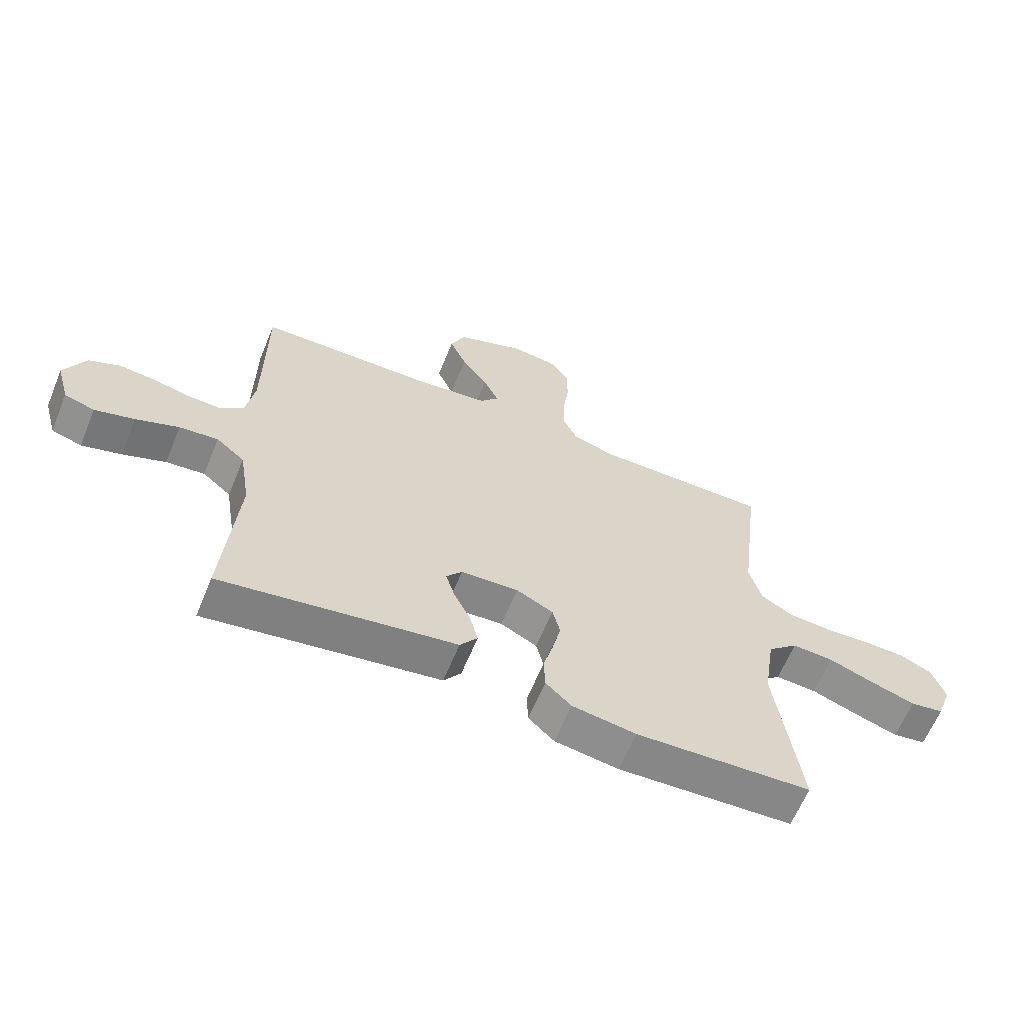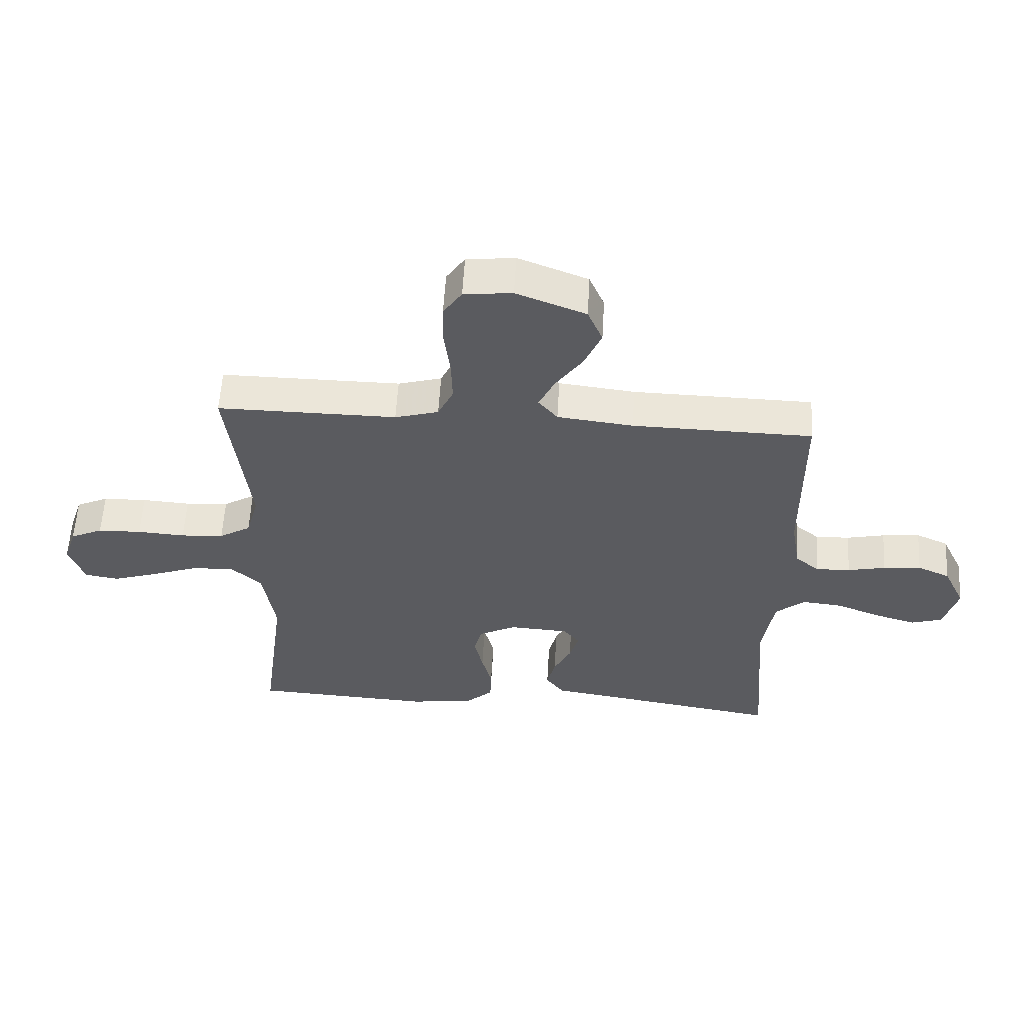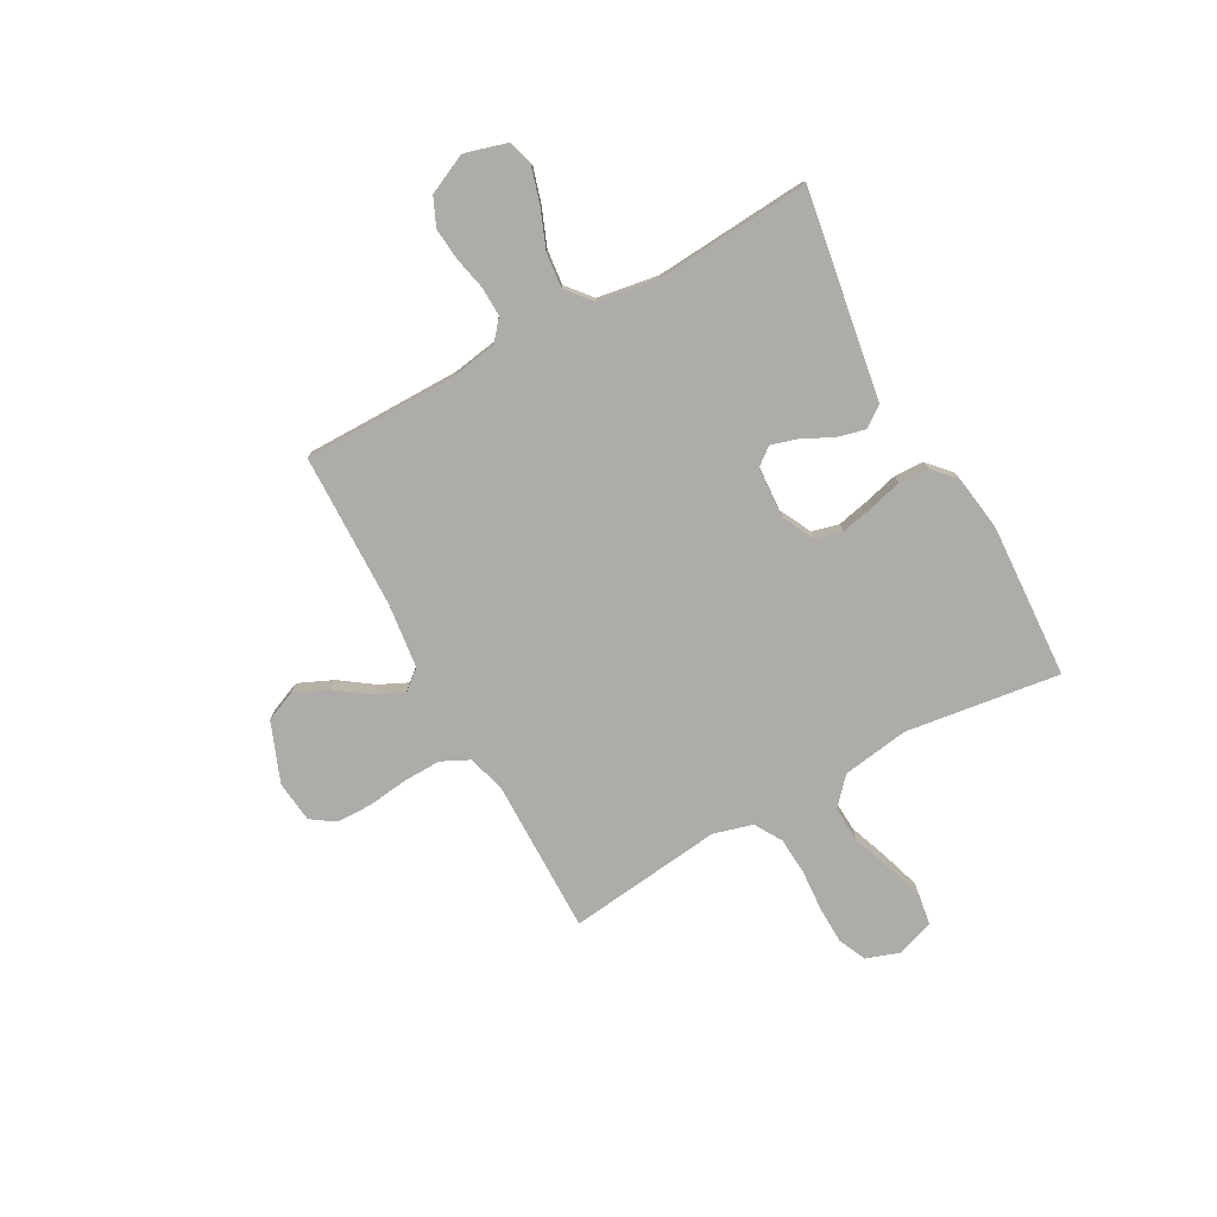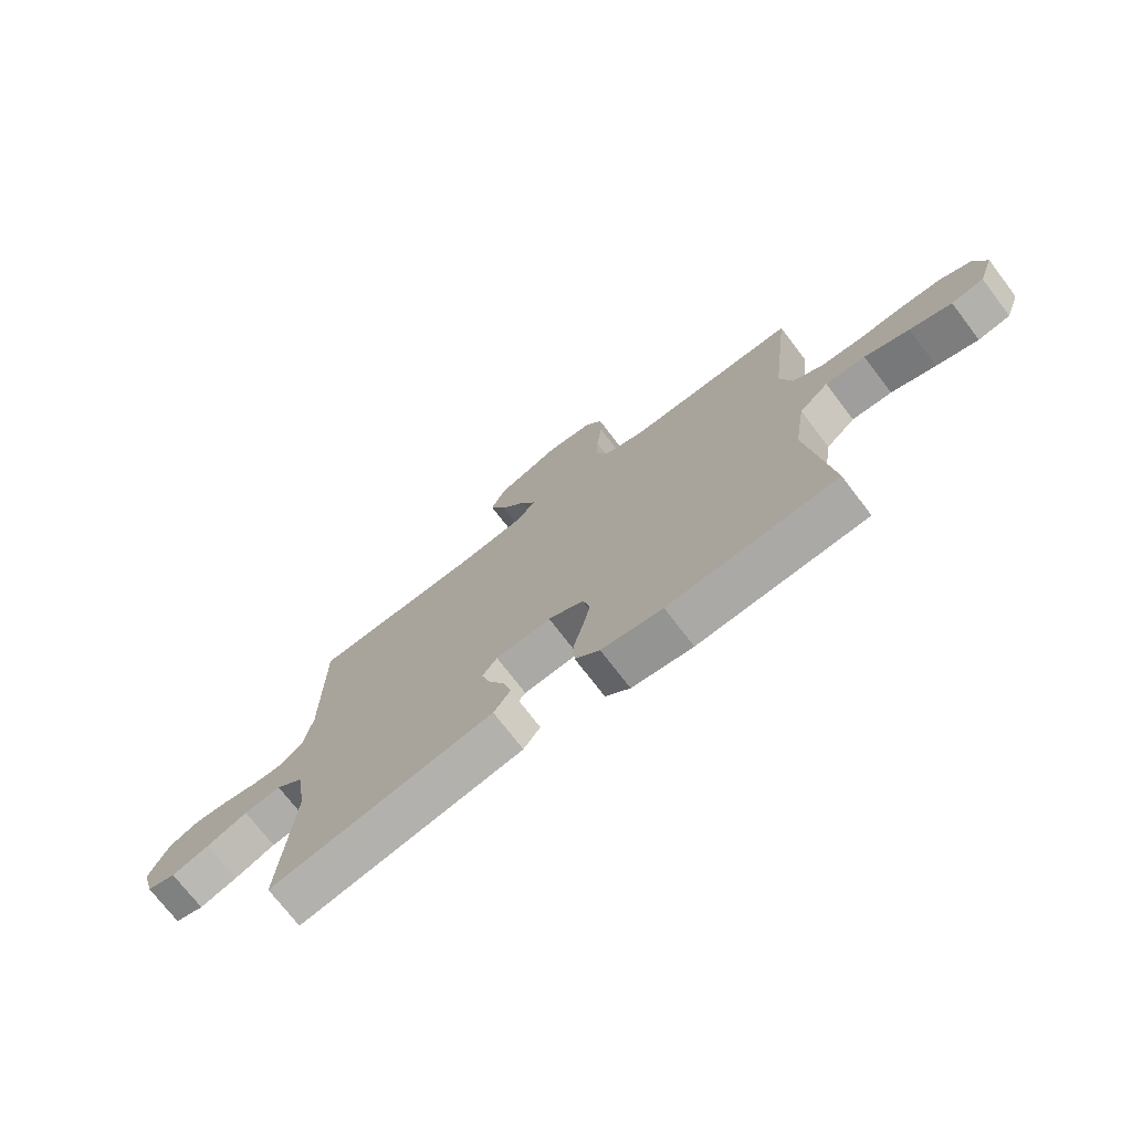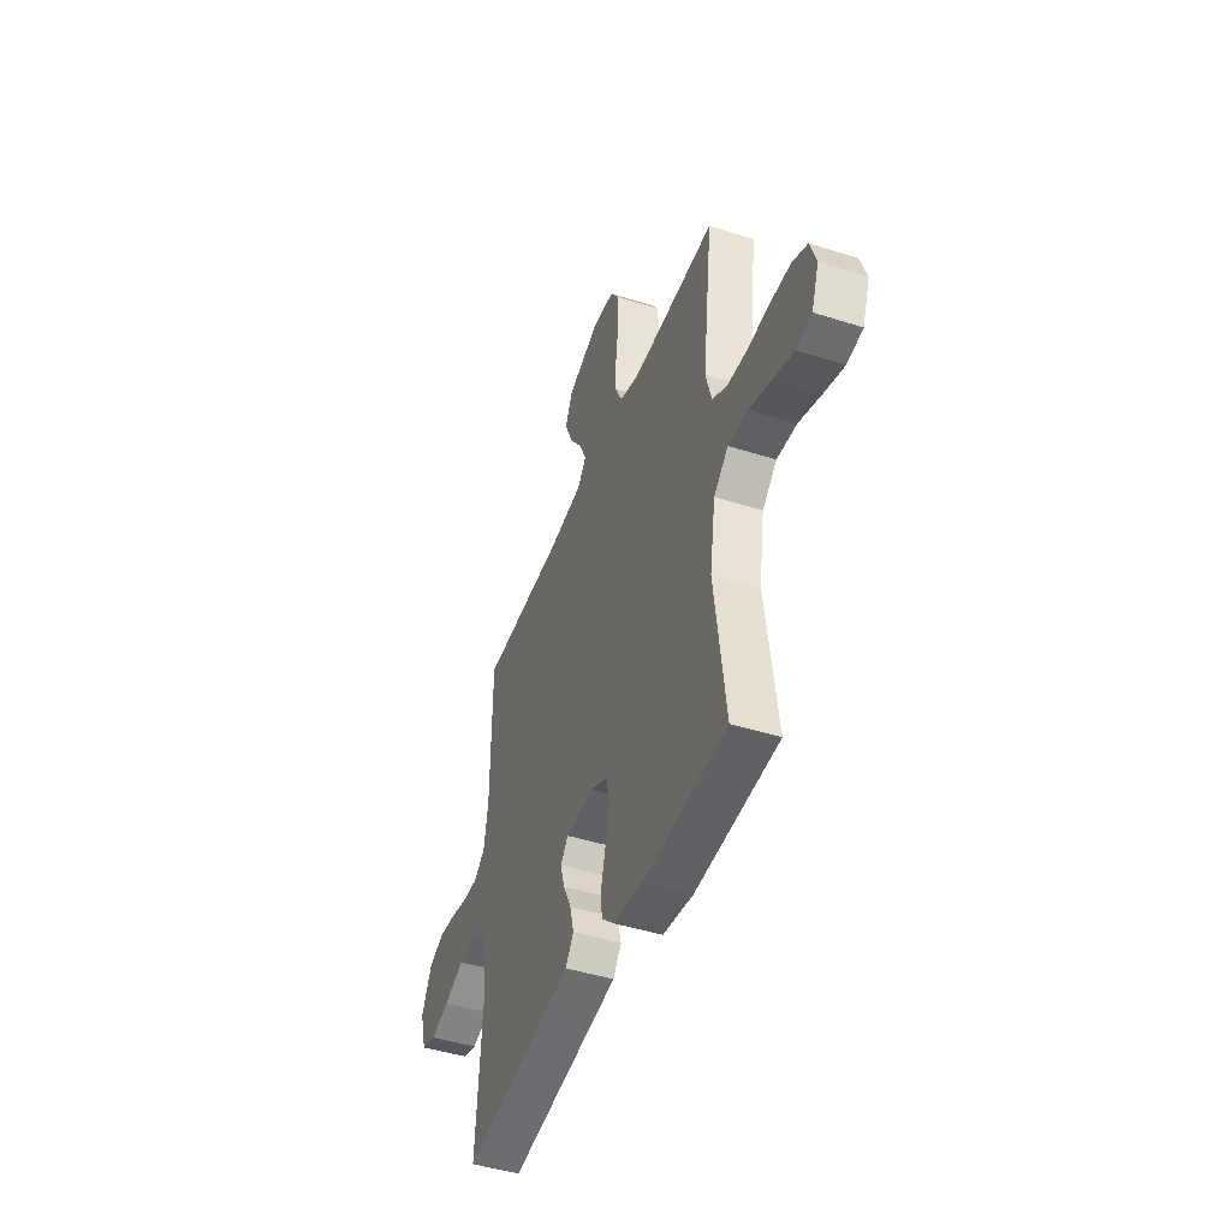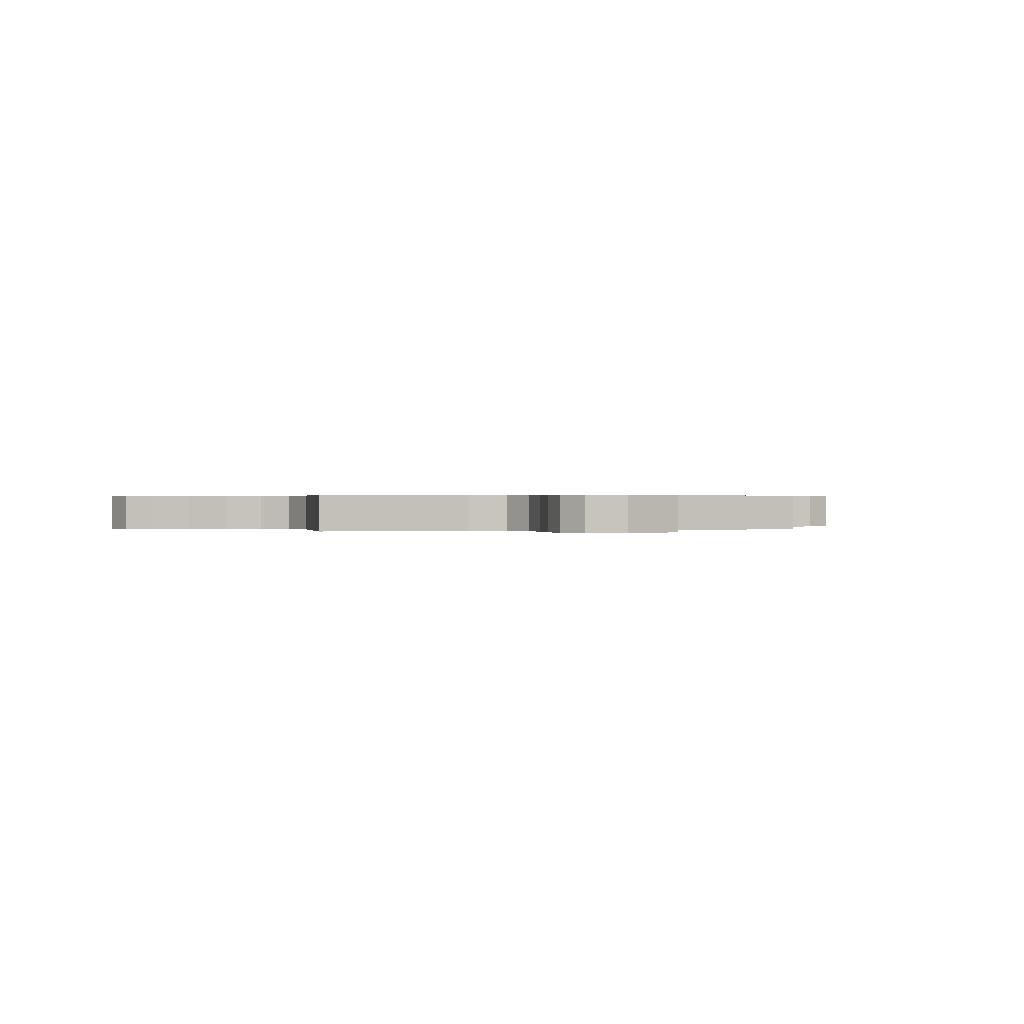
<metadata>
{"format":"obj","ext":"obj","renderer":"f3d","projection":"perspective","resolution":1024,"background":"white","views":[{"elev":-63.2,"azim":157.6,"up":"+Z"},{"elev":57.2,"azim":3.3,"up":"+Z"},{"elev":-77.0,"azim":118.7,"up":"+Y"},{"elev":-73.2,"azim":-142.6,"up":"+Z"},{"elev":-45.2,"azim":-110.2,"up":"+Z"},{"elev":0.3,"azim":-17.7,"up":"+Y"}]}
</metadata>
<code>
v 0.5 0.07 -0.5
v 0.2 0.07 -0.452
v 0.098 0.07 -0.436
v 0.068 0.07 -0.395
v 0.082 0.07 -0.34
v 0.111 0.07 -0.281
v 0.126 0.07 -0.23
v 0.099 0.07 -0.196
v 0 0.07 -0.19
v -0.063 0.07 -0.222
v -0.076 0.07 -0.274
v -0.062 0.07 -0.337
v -0.045 0.07 -0.401
v -0.047 0.07 -0.459
v -0.091 0.07 -0.5
v -0.2 0.07 -0.516
v -0.5 0.07 -0.5
v -0.46 0.07 -0.2
v -0.48 0.07 -0.071
v -0.532 0.07 -0.024
v -0.603 0.07 -0.028
v -0.682 0.07 -0.057
v -0.756 0.07 -0.081
v -0.813 0.07 -0.072
v -0.839 0.07 0
v -0.817 0.07 0.065
v -0.763 0.07 0.09
v -0.69 0.07 0.092
v -0.61 0.07 0.087
v -0.538 0.07 0.092
v -0.485 0.07 0.124
v -0.464 0.07 0.2
v -0.5 0.07 0.5
v -0.2 0.07 0.498
v -0.127 0.07 0.519
v -0.101 0.07 0.573
v -0.103 0.07 0.647
v -0.113 0.07 0.725
v -0.112 0.07 0.794
v -0.081 0.07 0.84
v 0 0.07 0.849
v 0.116 0.07 0.804
v 0.141 0.07 0.745
v 0.112 0.07 0.679
v 0.067 0.07 0.615
v 0.041 0.07 0.56
v 0.073 0.07 0.521
v 0.2 0.07 0.506
v 0.5 0.07 0.5
v 0.501 0.07 0.2
v 0.516 0.07 0.111
v 0.556 0.07 0.078
v 0.613 0.07 0.08
v 0.676 0.07 0.094
v 0.739 0.07 0.1
v 0.793 0.07 0.076
v 0.829 0.07 0
v 0.806 0.07 -0.081
v 0.754 0.07 -0.097
v 0.686 0.07 -0.077
v 0.612 0.07 -0.048
v 0.545 0.07 -0.041
v 0.496 0.07 -0.082
v 0.477 0.07 -0.2
v 0.5 0 -0.5
v 0.2 0 -0.452
v 0.098 0 -0.436
v 0.068 0 -0.395
v 0.082 0 -0.34
v 0.111 0 -0.281
v 0.126 0 -0.23
v 0.099 0 -0.196
v 0 0 -0.19
v -0.063 0 -0.222
v -0.076 0 -0.274
v -0.062 0 -0.337
v -0.045 0 -0.401
v -0.047 0 -0.459
v -0.091 0 -0.5
v -0.2 0 -0.516
v -0.5 0 -0.5
v -0.46 0 -0.2
v -0.48 0 -0.071
v -0.532 0 -0.024
v -0.603 0 -0.028
v -0.682 0 -0.057
v -0.756 0 -0.081
v -0.813 0 -0.072
v -0.839 0 0
v -0.817 0 0.065
v -0.763 0 0.09
v -0.69 0 0.092
v -0.61 0 0.087
v -0.538 0 0.092
v -0.485 0 0.124
v -0.464 0 0.2
v -0.5 0 0.5
v -0.2 0 0.498
v -0.127 0 0.519
v -0.101 0 0.573
v -0.103 0 0.647
v -0.113 0 0.725
v -0.112 0 0.794
v -0.081 0 0.84
v 0 0 0.849
v 0.116 0 0.804
v 0.141 0 0.745
v 0.112 0 0.679
v 0.067 0 0.615
v 0.041 0 0.56
v 0.073 0 0.521
v 0.2 0 0.506
v 0.5 0 0.5
v 0.501 0 0.2
v 0.516 0 0.111
v 0.556 0 0.078
v 0.613 0 0.08
v 0.676 0 0.094
v 0.739 0 0.1
v 0.793 0 0.076
v 0.829 0 0
v 0.806 0 -0.081
v 0.754 0 -0.097
v 0.686 0 -0.077
v 0.612 0 -0.048
v 0.545 0 -0.041
v 0.496 0 -0.082
v 0.477 0 -0.2
f 58 59 60 61
f 56 57 58 61
f 56 61 62
f 53 54 55 56
f 52 53 56 62
f 51 52 62 63
f 48 49 50
f 47 48 50 51
f 42 43 44 45
f 42 45 46
f 41 42 46
f 40 41 46
f 37 38 39 40
f 36 37 40 46
f 35 36 46 47
f 32 33 34
f 31 32 34 35
f 26 27 28 29
f 26 29 30
f 25 26 30
f 24 25 30
f 21 22 23 24
f 21 24 30
f 20 21 30 31
f 15 16 17 18
f 15 18 19
f 12 13 14 15
f 11 12 15 19
f 10 11 19 20
f 3 4 5 6
f 2 3 6 7
f 64 1 2 7
f 63 64 7 8
f 51 63 8 9
f 31 35 47 51
f 20 31 51
f 9 10 20 51
f 125 124 123 122
f 125 122 121 120
f 126 125 120
f 120 119 118 117
f 126 120 117 116
f 127 126 116 115
f 114 113 112
f 115 114 112 111
f 109 108 107 106
f 110 109 106
f 110 106 105
f 110 105 104
f 104 103 102 101
f 110 104 101 100
f 111 110 100 99
f 98 97 96
f 99 98 96 95
f 93 92 91 90
f 94 93 90
f 94 90 89
f 94 89 88
f 88 87 86 85
f 94 88 85
f 95 94 85 84
f 82 81 80 79
f 83 82 79
f 79 78 77 76
f 83 79 76 75
f 84 83 75 74
f 70 69 68 67
f 71 70 67 66
f 71 66 65 128
f 72 71 128 127
f 73 72 127 115
f 115 111 99 95
f 115 95 84
f 115 84 74 73
f 1 65 66 2
f 2 66 67 3
f 3 67 68 4
f 4 68 69 5
f 5 69 70 6
f 6 70 71 7
f 7 71 72 8
f 8 72 73 9
f 9 73 74 10
f 10 74 75 11
f 11 75 76 12
f 12 76 77 13
f 13 77 78 14
f 14 78 79 15
f 15 79 80 16
f 16 80 81 17
f 17 81 82 18
f 18 82 83 19
f 19 83 84 20
f 20 84 85 21
f 21 85 86 22
f 22 86 87 23
f 23 87 88 24
f 24 88 89 25
f 25 89 90 26
f 26 90 91 27
f 27 91 92 28
f 28 92 93 29
f 29 93 94 30
f 30 94 95 31
f 31 95 96 32
f 32 96 97 33
f 33 97 98 34
f 34 98 99 35
f 35 99 100 36
f 36 100 101 37
f 37 101 102 38
f 38 102 103 39
f 39 103 104 40
f 40 104 105 41
f 41 105 106 42
f 42 106 107 43
f 43 107 108 44
f 44 108 109 45
f 45 109 110 46
f 46 110 111 47
f 47 111 112 48
f 48 112 113 49
f 49 113 114 50
f 50 114 115 51
f 51 115 116 52
f 52 116 117 53
f 53 117 118 54
f 54 118 119 55
f 55 119 120 56
f 56 120 121 57
f 57 121 122 58
f 58 122 123 59
f 59 123 124 60
f 60 124 125 61
f 61 125 126 62
f 62 126 127 63
f 63 127 128 64
f 64 128 65 1

</code>
